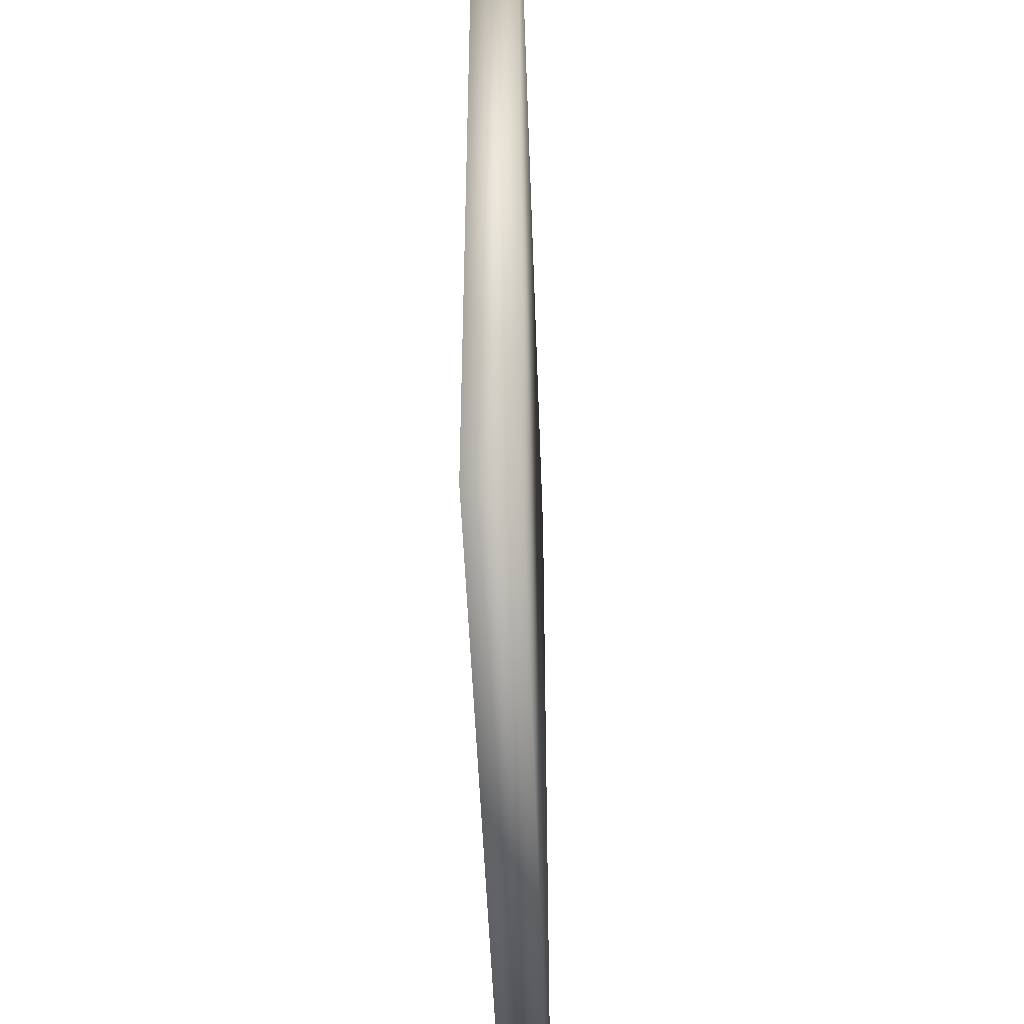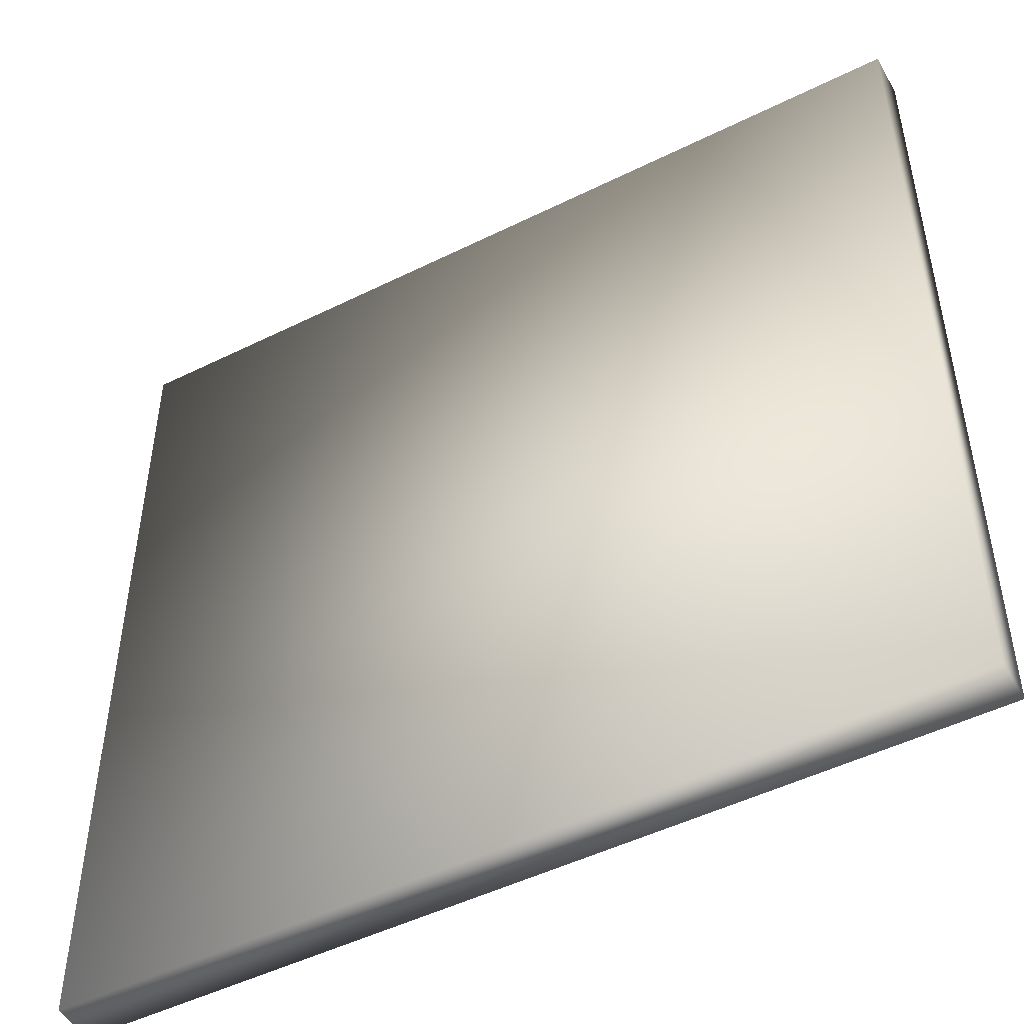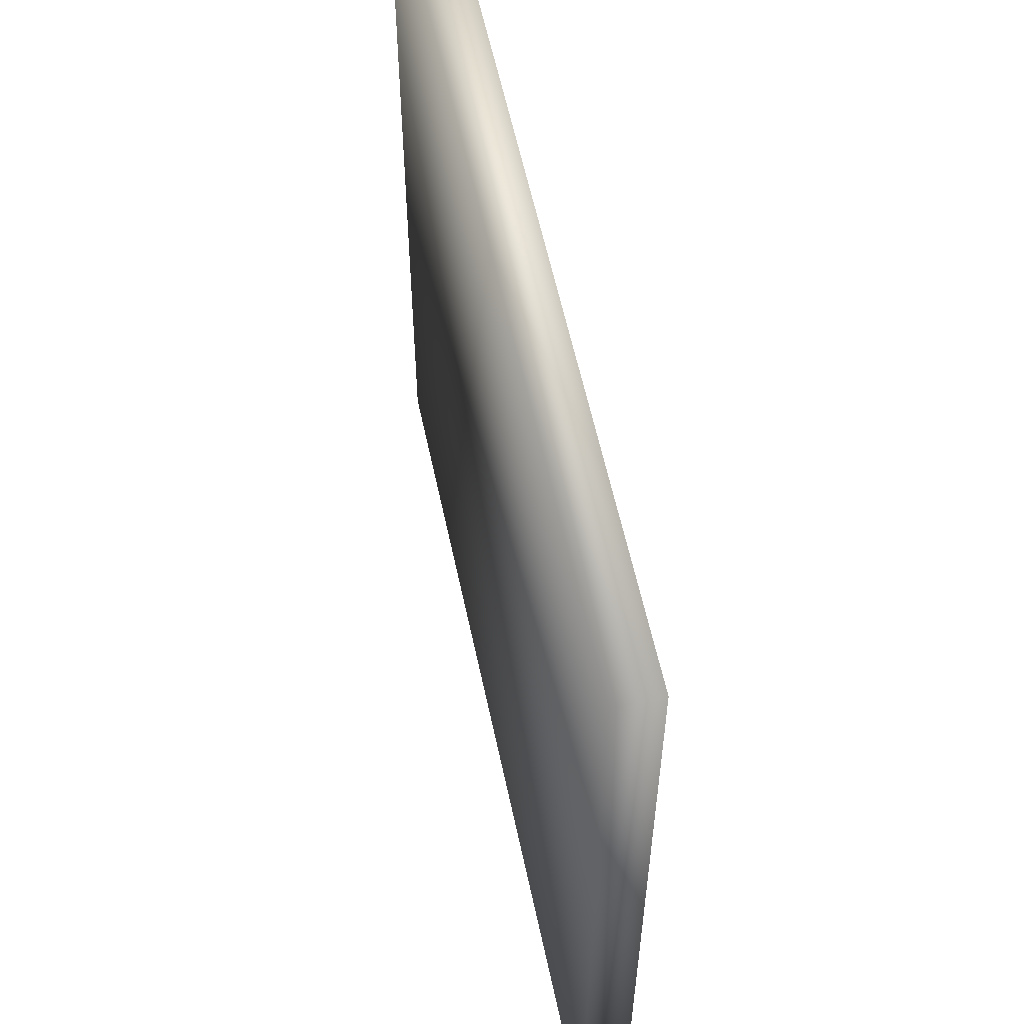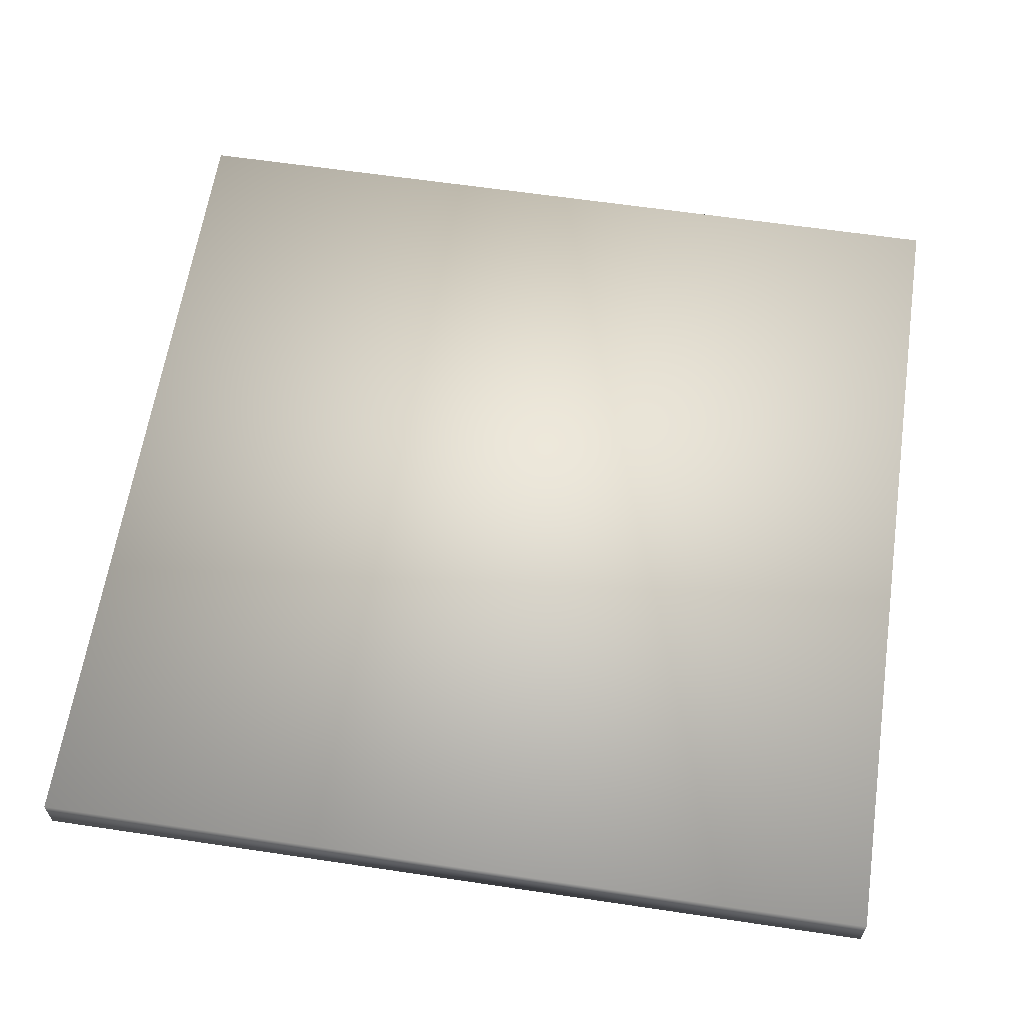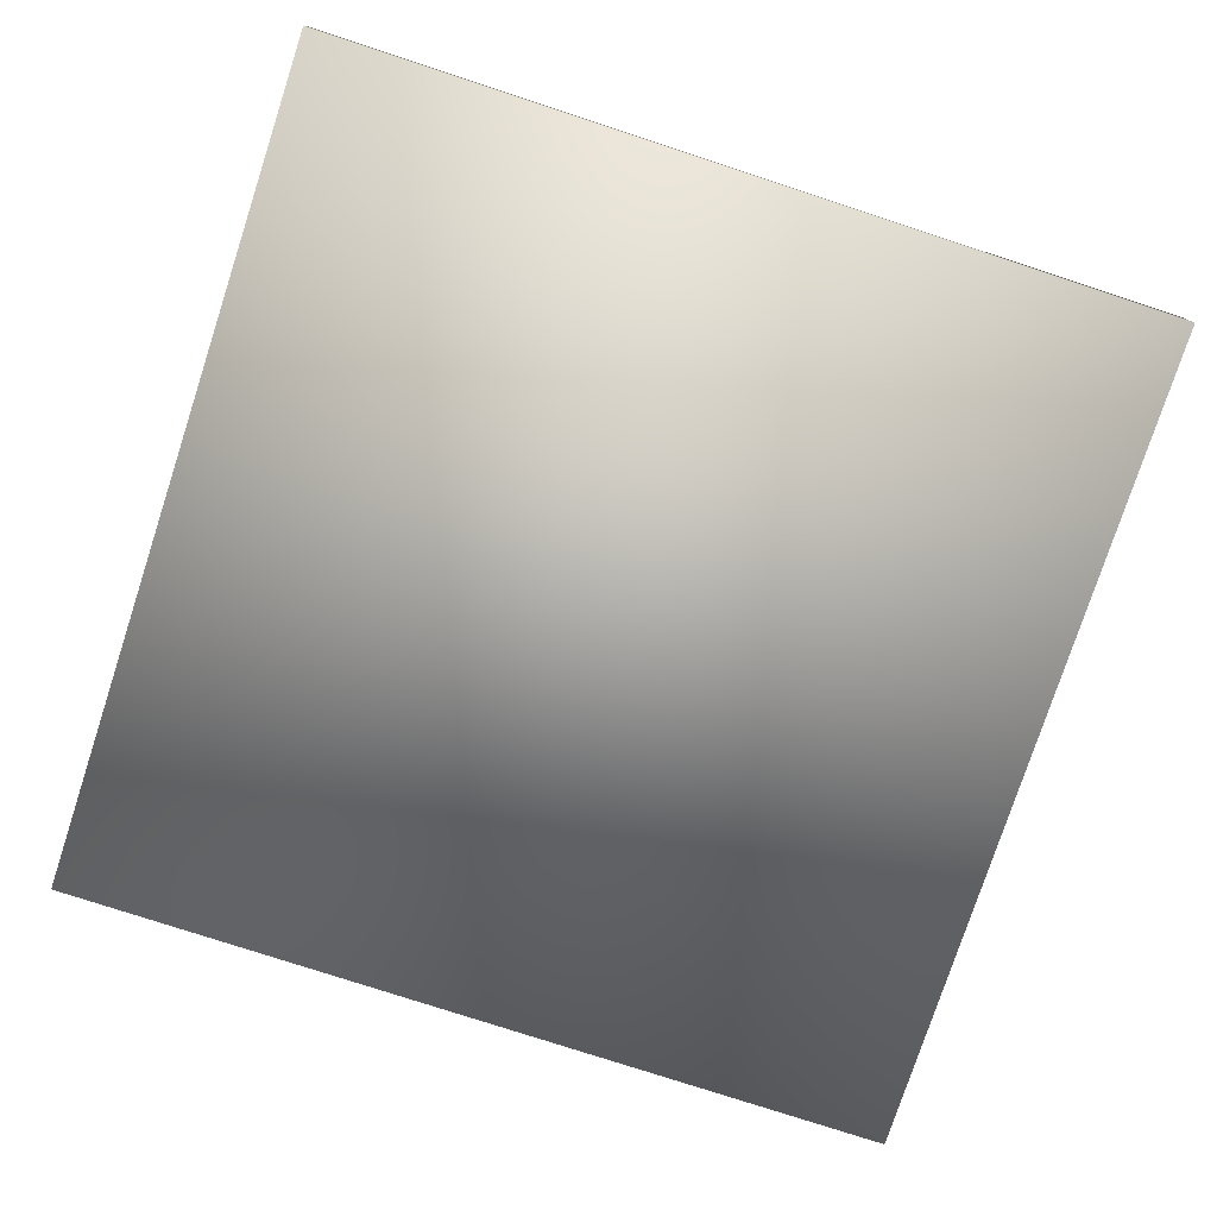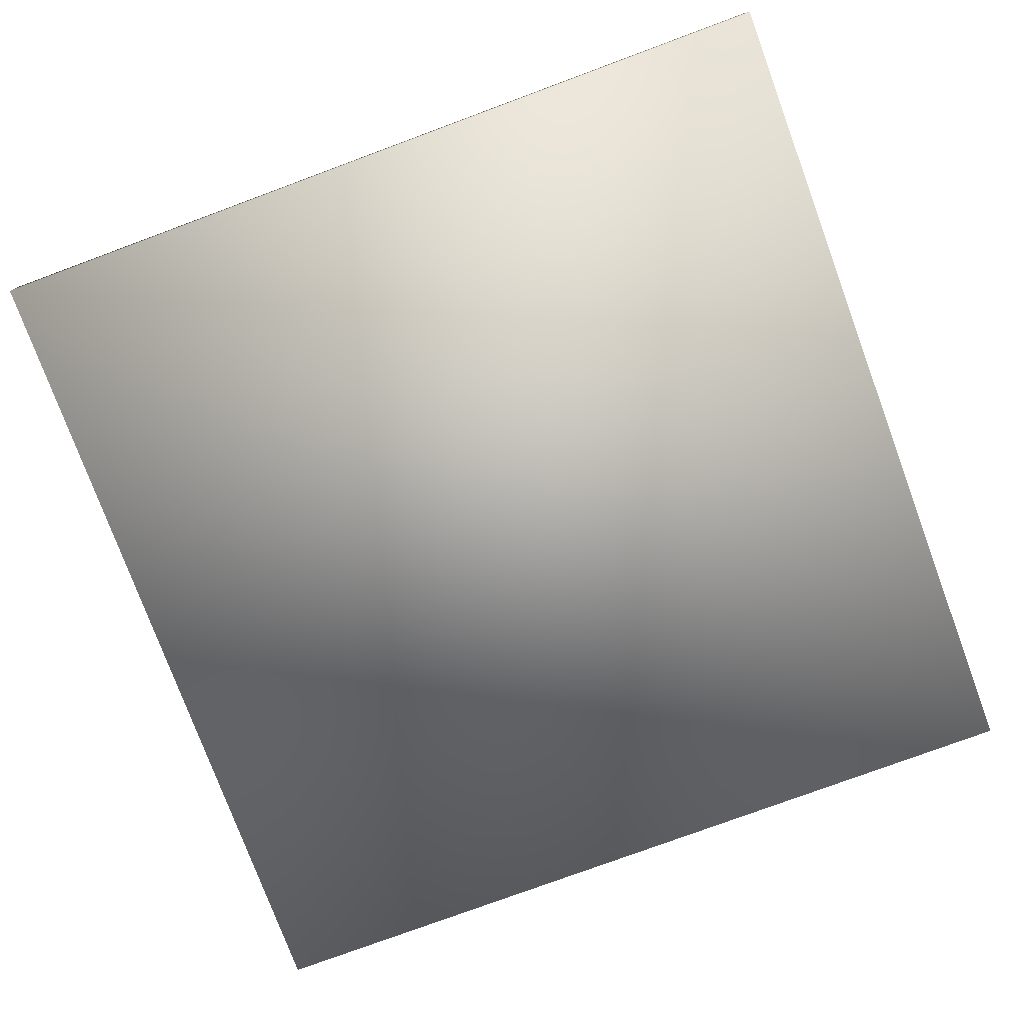
<metadata>
{"format":"obj","ext":"obj","renderer":"f3d","projection":"perspective","resolution":1024,"background":"white","views":[{"elev":-46.9,"azim":-88.0,"up":"+Z"},{"elev":-48.8,"azim":28.9,"up":"+Z"},{"elev":58.4,"azim":78.1,"up":"+Z"},{"elev":62.0,"azim":8.6,"up":"+Y"},{"elev":-77.5,"azim":161.9,"up":"+Y"},{"elev":-77.2,"azim":-159.7,"up":"+Y"}]}
</metadata>
<code>
v  -10 -0.5 -10
v  -10 0.5 -10
v  10 0.5 -10
v  10 -0.5 -10
v  -10 -0.5 10
v  10 -0.5 10
v  10 0.5 10
v  -10 0.5 10
o Box001
g Box001
f 1 2 3 4
f 5 6 7 8
f 1 4 6 5
f 4 3 7 6
f 3 2 8 7
f 2 1 5 8

</code>
